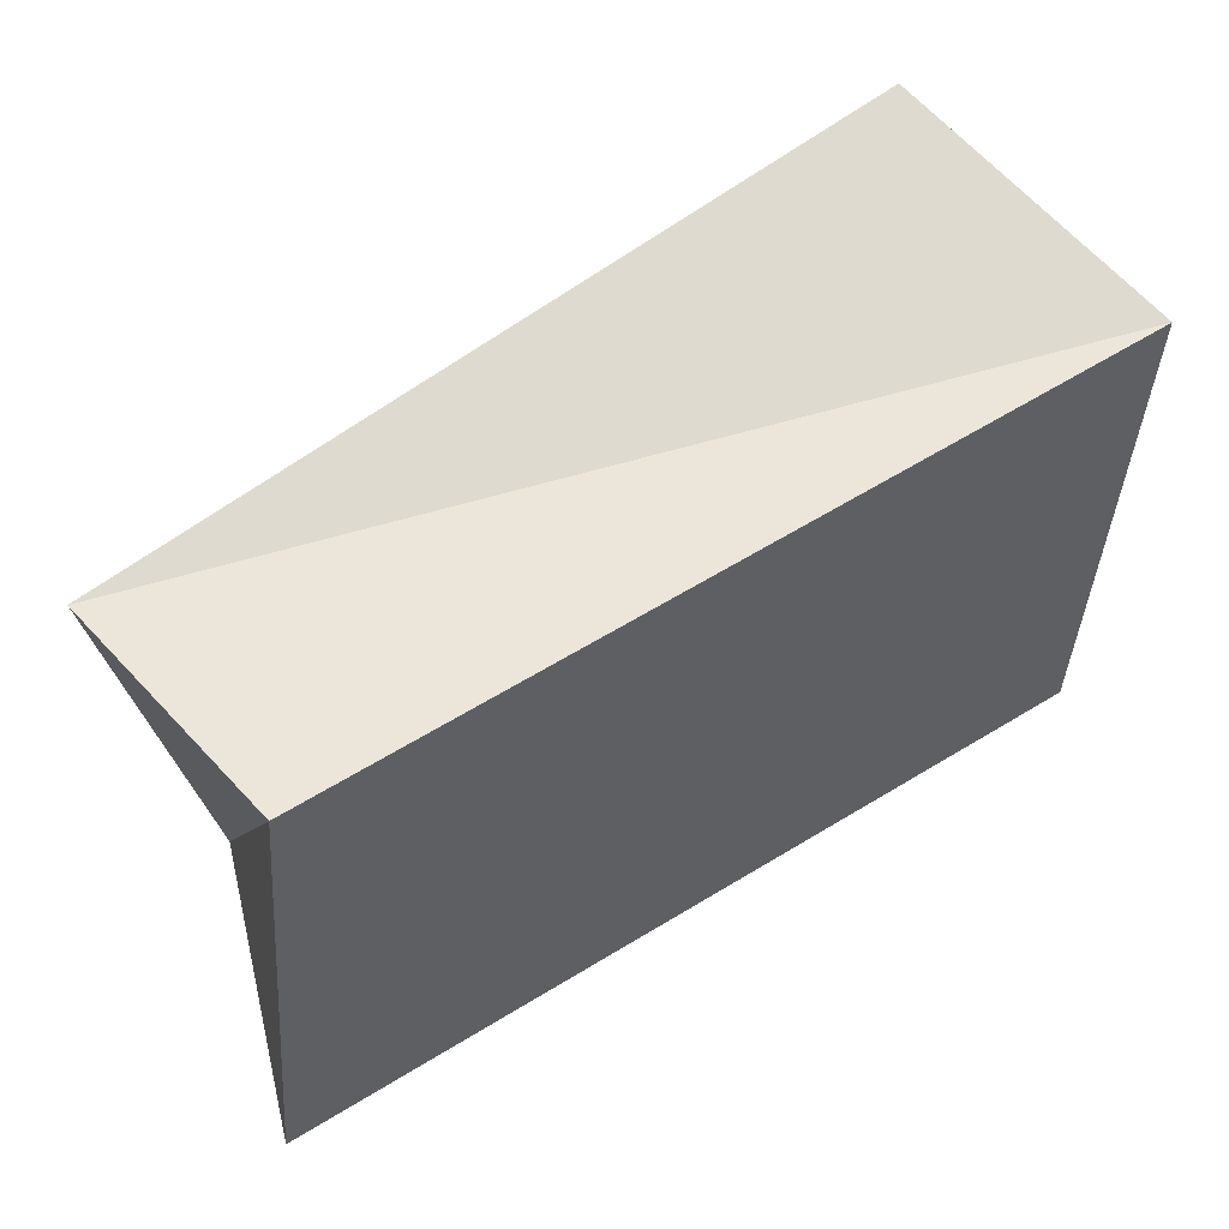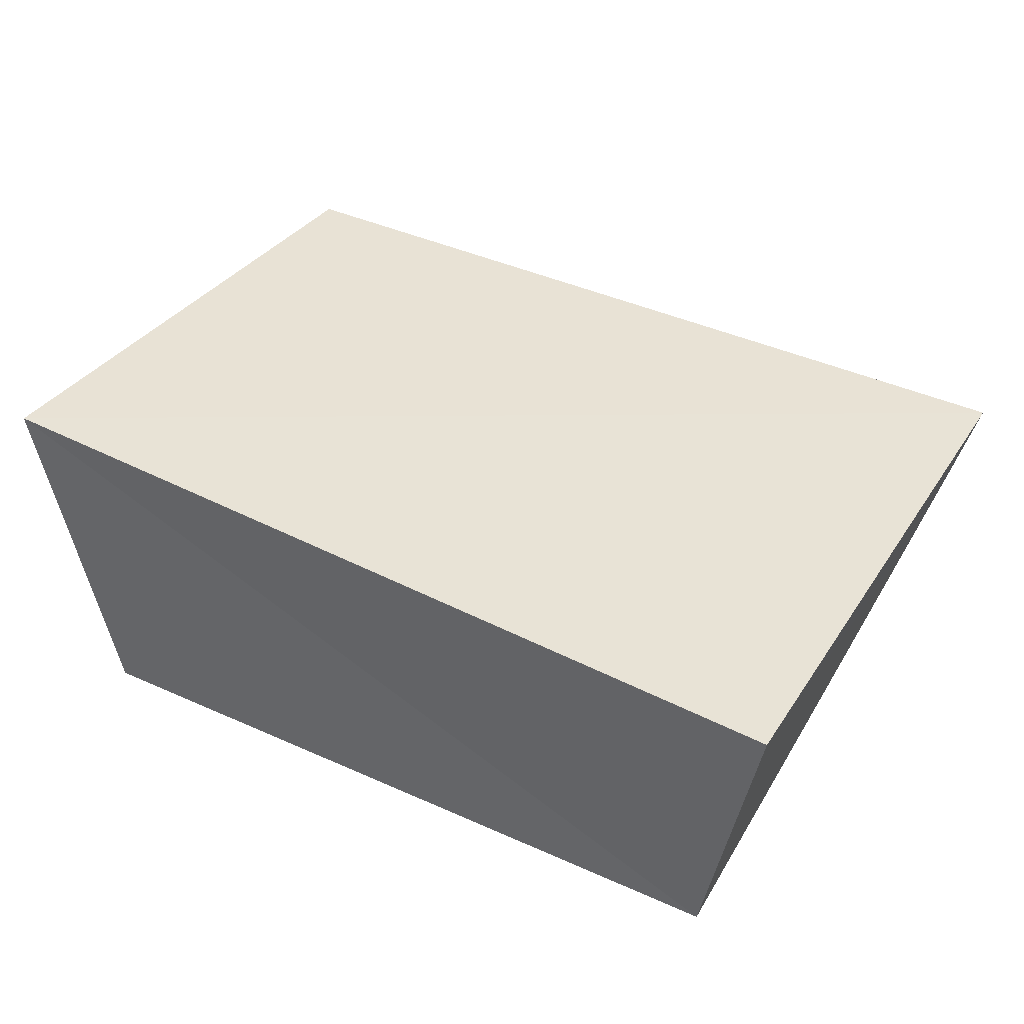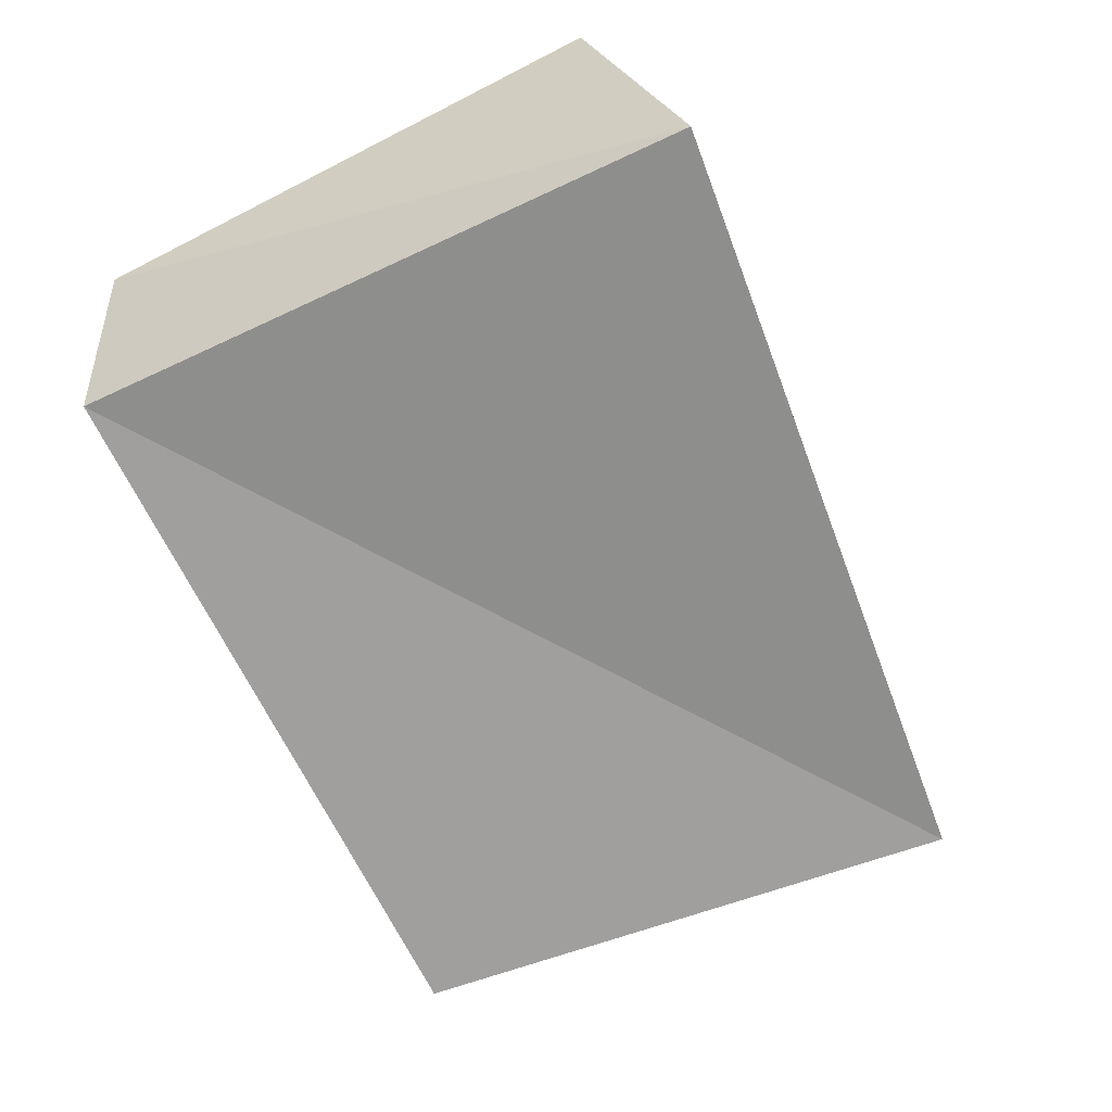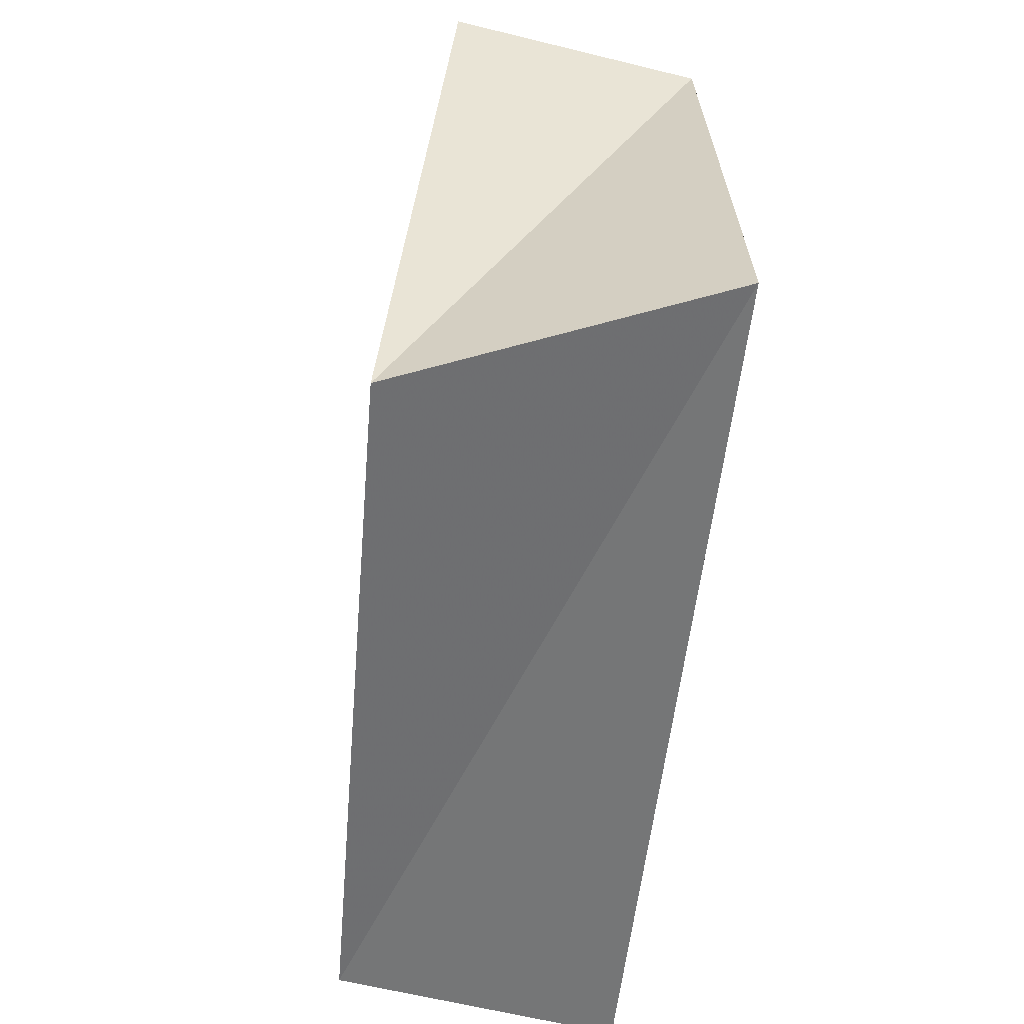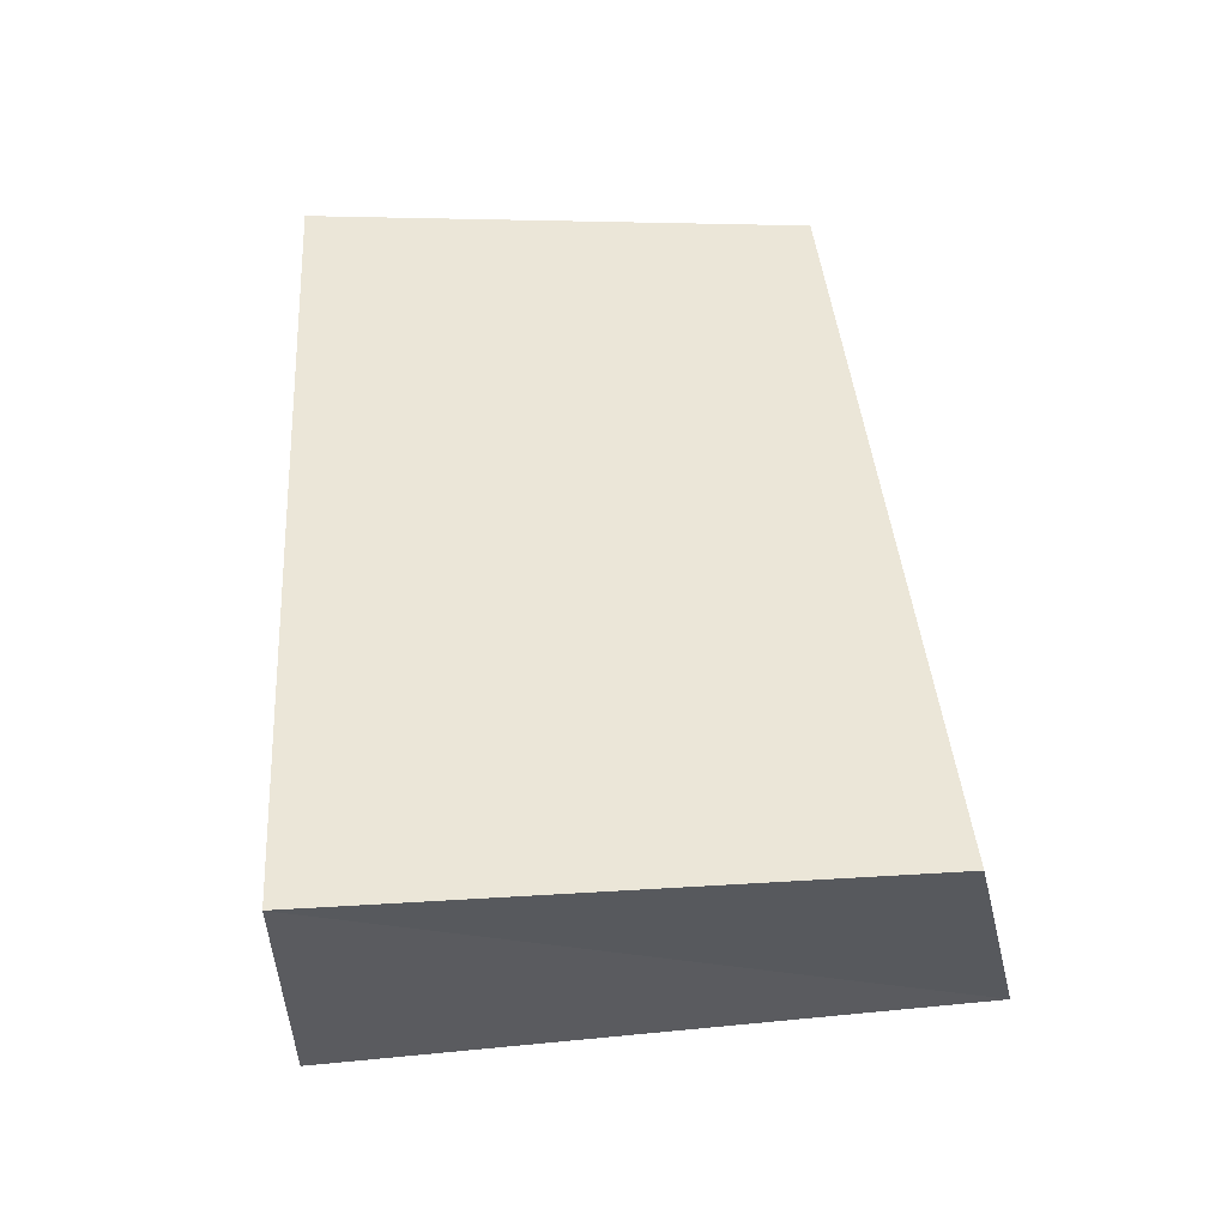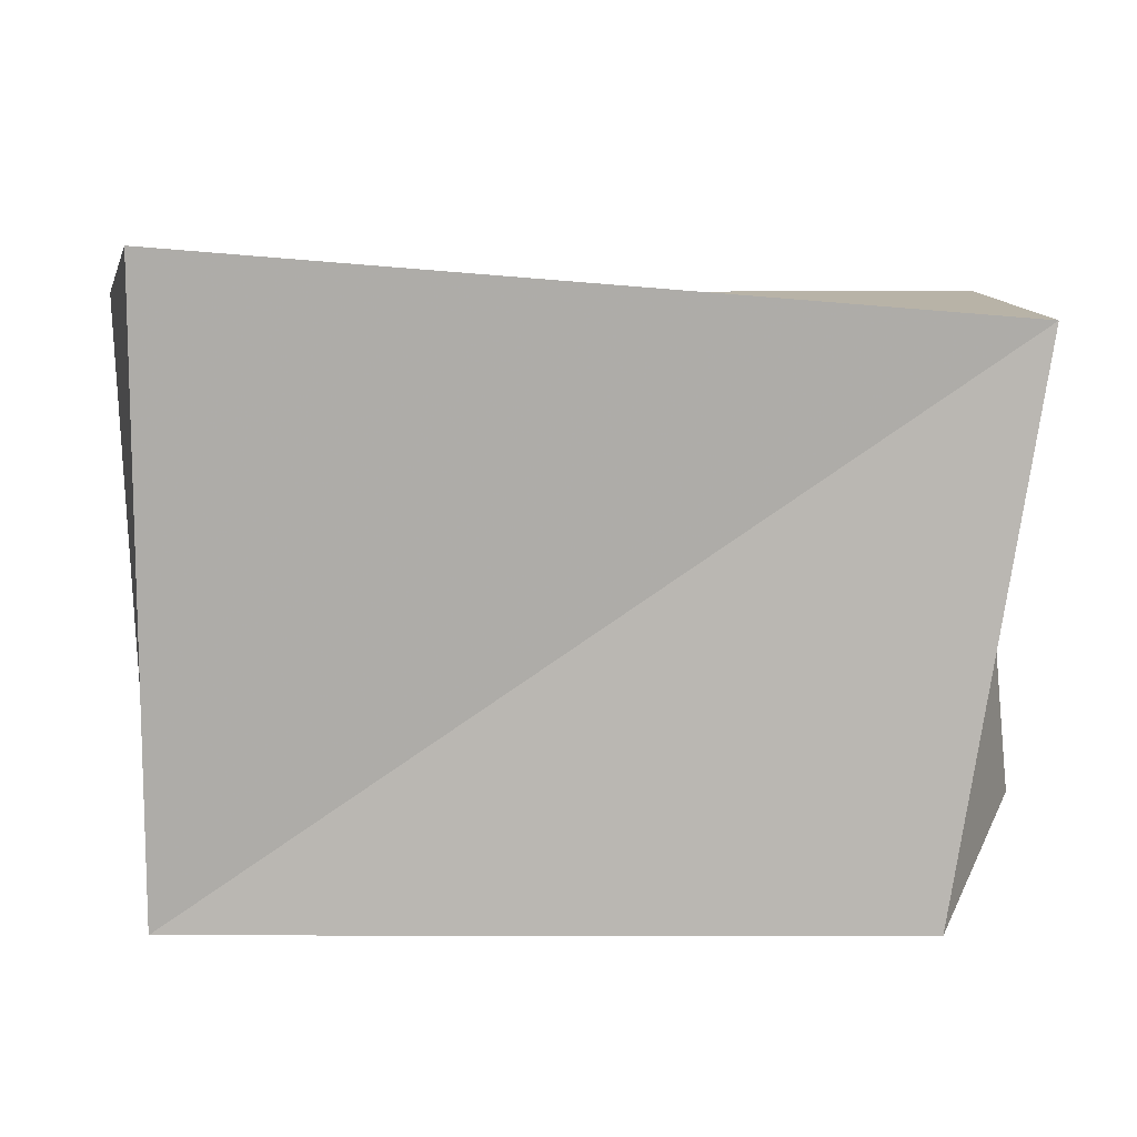
<metadata>
{"format":"obj","ext":"obj","renderer":"f3d","projection":"perspective","resolution":1024,"background":"white","views":[{"elev":56.7,"azim":-33.7,"up":"+Y"},{"elev":41.8,"azim":28.7,"up":"+Z"},{"elev":-67.2,"azim":115.5,"up":"+Z"},{"elev":-53.9,"azim":-96.2,"up":"+Y"},{"elev":45.8,"azim":84.0,"up":"+Z"},{"elev":13.1,"azim":-179.7,"up":"+Y"}]}
</metadata>
<code>
v 0.05244 -0.03667 0.01778
v 0.05451 0.03372 0.01721
v -0.05205 0.03408 0.01675
v -0.05919 -0.03119 0.01811
v -0.05657 0.03428 -0.01429
v 0.04612 -0.03647 -0.01874
v 0.04547 0.04288 -0.01895
v -0.04531 -0.03546 -0.021
f 4 3 8
f 6 4 8
f 8 3 5
f 5 6 8
f 4 2 3
f 1 4 6
f 1 2 4
f 3 2 5
f 7 6 5
f 5 2 7
f 7 1 6
f 2 1 7

</code>
